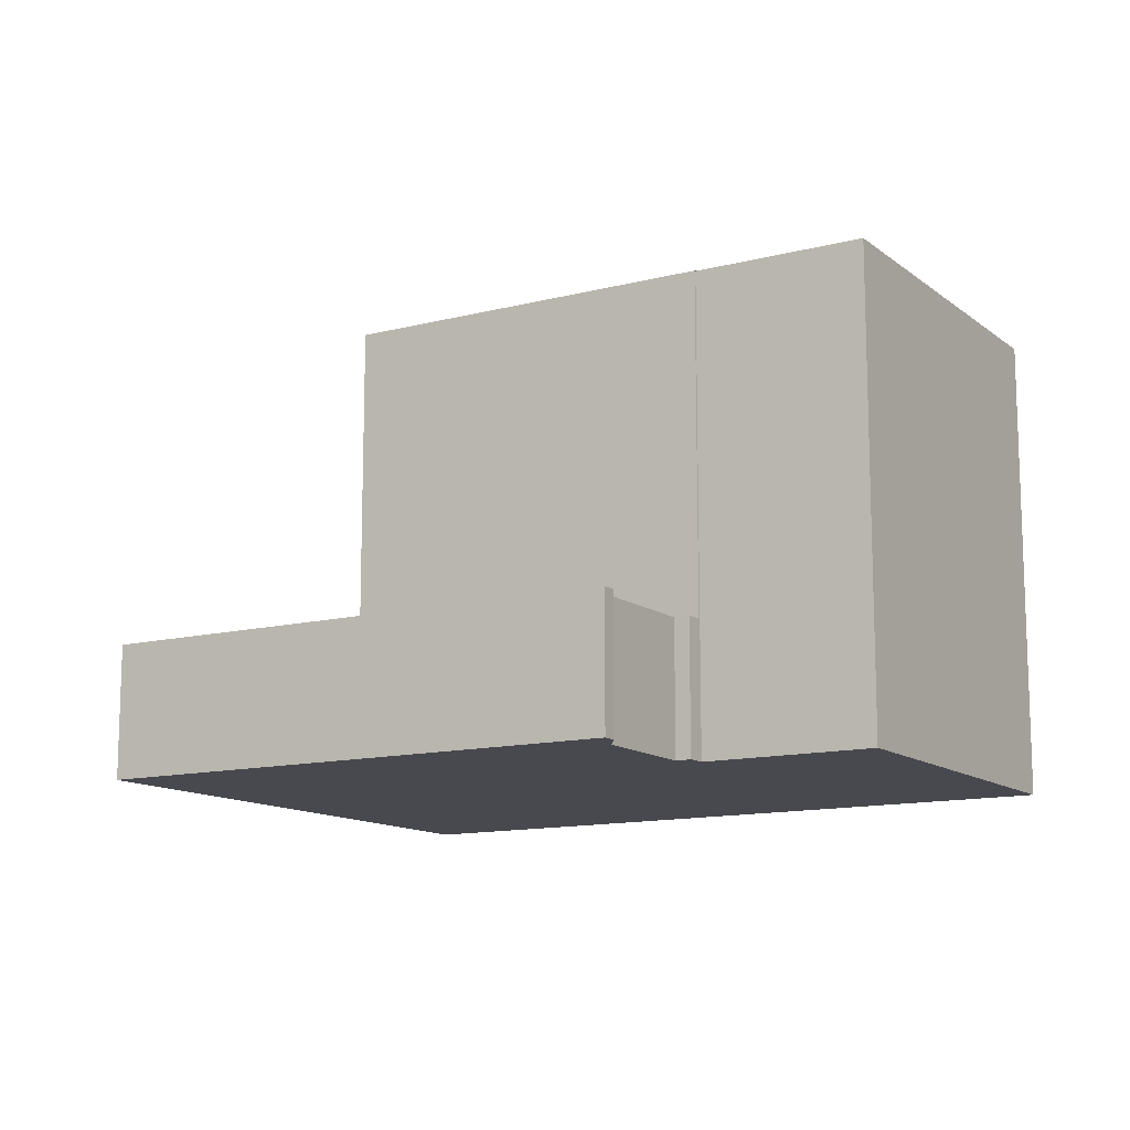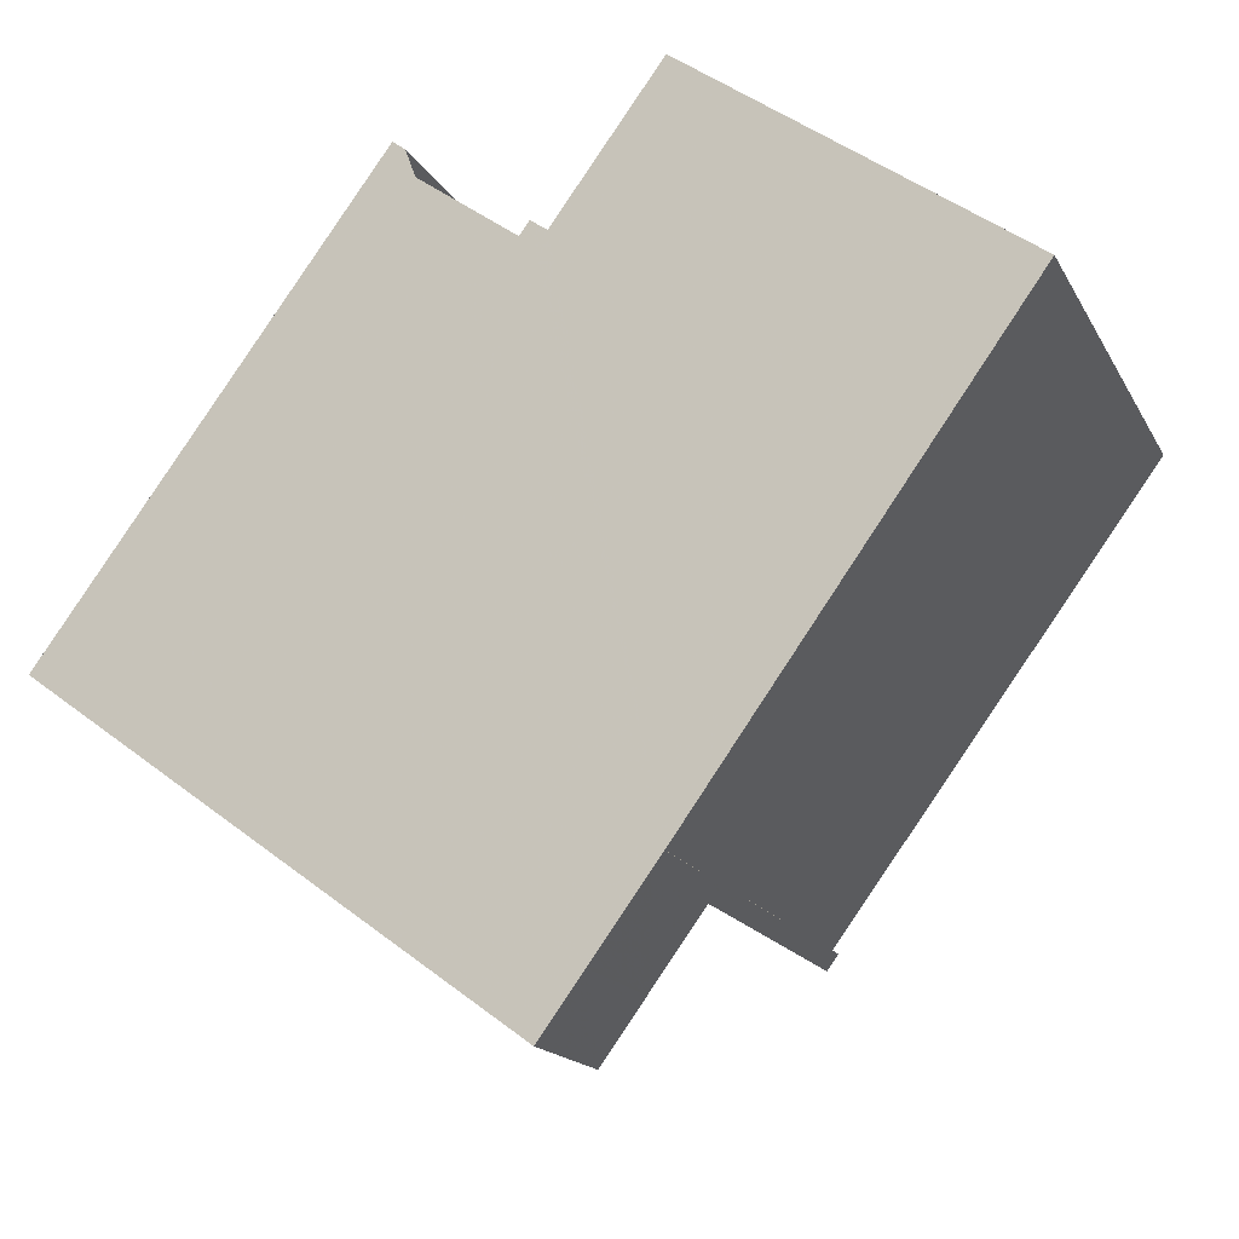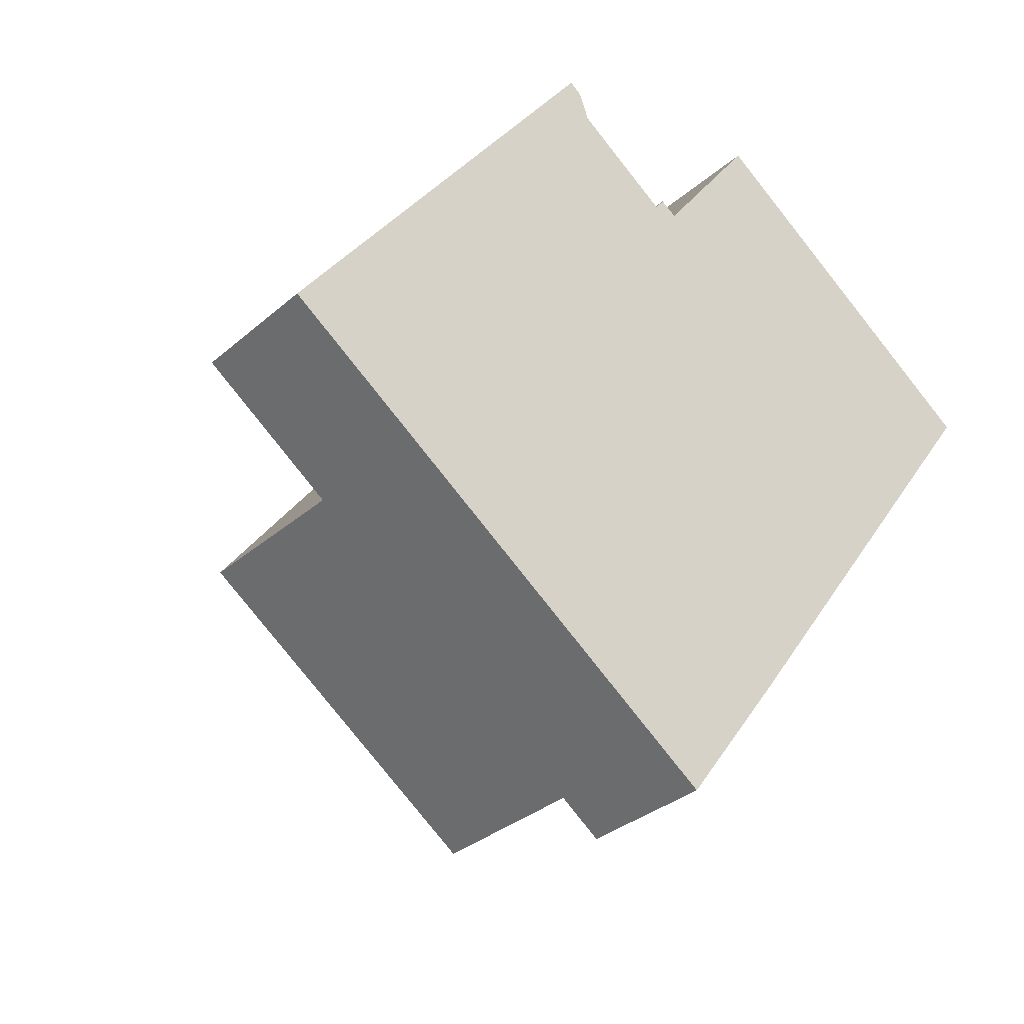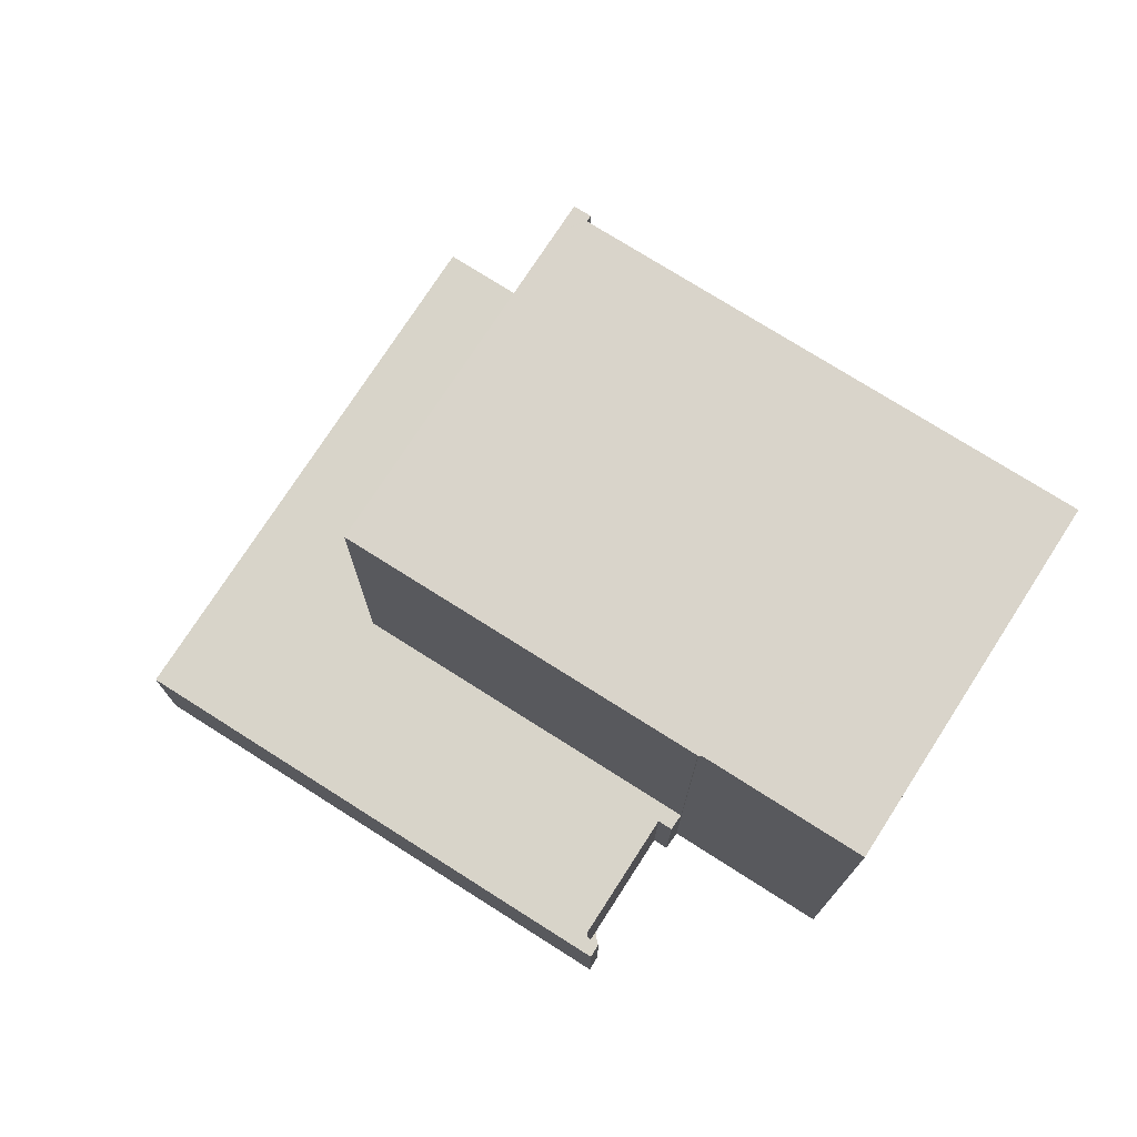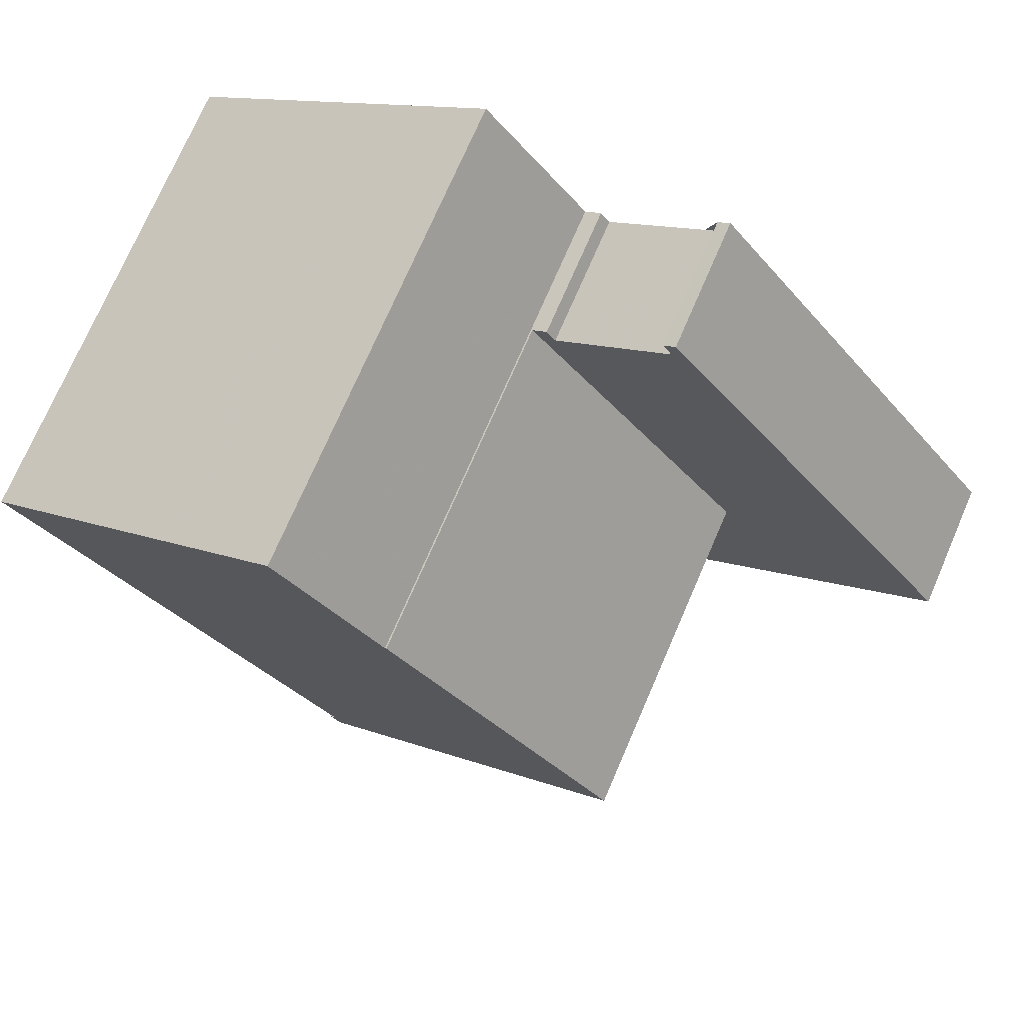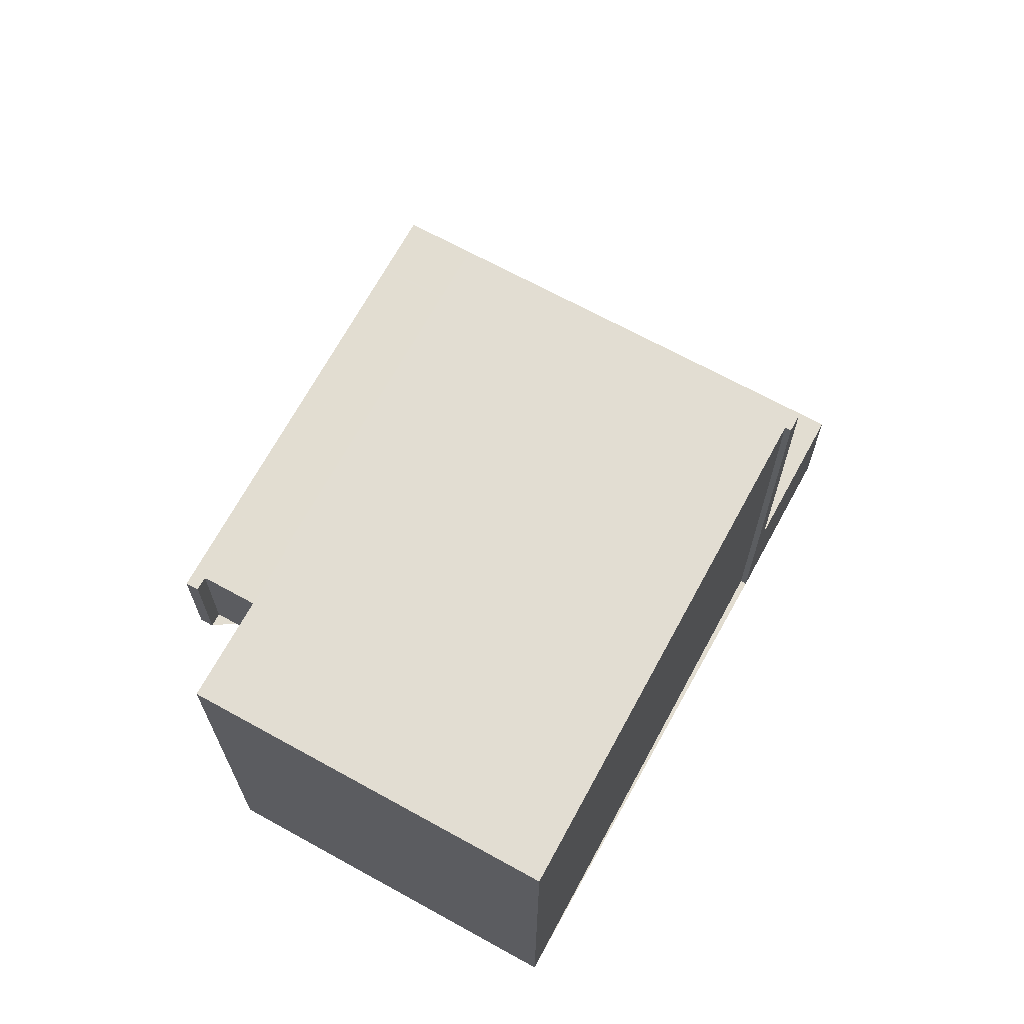
<metadata>
{"format":"obj","ext":"obj","renderer":"f3d","projection":"perspective","resolution":1024,"background":"white","views":[{"elev":-12.6,"azim":157.2,"up":"+Z"},{"elev":-16.8,"azim":-159.7,"up":"+Y"},{"elev":-32.4,"azim":140.2,"up":"+Y"},{"elev":75.1,"azim":158.9,"up":"+Z"},{"elev":73.8,"azim":23.4,"up":"+Y"},{"elev":68.4,"azim":-115.0,"up":"+Z"}]}
</metadata>
<code>
v -1389 -1840 7.957
v -1389 -1840 7.958
v -1394 -1832 7.977
v -1389 -1828 8.004
v -1387 -1831 7.998
v -1387 -1842 2.299
v -1387 -1831 2.253
v -1387 -1831 2.253
v -1385 -1830 2.24
v -1385 -1829 2.24
v -1385 -1829 2.239
v -1379 -1836 2.246
v -1387 -1831 7.998
v -1389 -1840 7.958
v -1389 -1840 7.957
v -1383 -1836 7.984
v -1389 -1840 7.957
v -1392 -1835 7.97
v -1387 -1831 7.998
v -1387 -1831 7.998
v -1389 -1840 7.957
v -1387 -1831 2.255
v -1382 -1838 2.263
v -1387 -1842 2.299
v -1387 -1831 2.255
v -1389 -1840 2.297
v -1383 -1836 2.26
v -1387 -1831 2.255
v -1386 -1833 2.257
v -1385 -1833 2.257
v -1383 -1836 7.984
v -1383 -1836 2.26
v -1389 -1840 7.957
v -1389 -1840 2.296
v -1389 -1840 2.297
v -1389 -1840 2.296
v -1383 -1836 7.984
v -1383 -1836 2.26
v -1381 -1834 2.244
v -1387 -1831 7.998
v -1387 -1831 2.255
v -1387 -1831 2.253
v -1385 -1829 2.24
v -1385 -1829 2.239
v -1385 -1829 2.239
v -1385 -1829 2.239
v -1381 -1834 2.244
v -1379 -1837 2.246
v -1394 -1832 7.977
v -1389 -1829 8.004
v -1386 -1833 7.993
v -1383 -1831 2.241
v -1383 -1831 2.241
v -1391 -1837 7.966
v -1386 -1833 7.993
v -1386 -1833 2.257
v -1383 -1832 2.241
v -1383 -1832 2.241
v -1385 -1833 7.991
v -1385 -1833 7.991
v -1391 -1837 7.964
v -1385 -1833 2.257
v -1390 -1837 7.966
v -1388 -1840 7.959
v -1388 -1840 2.294
v -1394 -1832 7.979
v -1394 -1832 7.979
v -1392 -1835 7.972
v -1391 -1836 7.968
v -1387 -1842 2.296
v -1388 -1840 7.959
v -1388 -1840 2.294
v -1386 -1834 7.986
v -1384 -1837 7.979
v -1384 -1837 2.267
v -1390 -1829 7.999
v -1390 -1829 7.999
v -1388 -1832 7.992
v -1387 -1834 7.988
v -1383 -1839 2.27
v -1384 -1837 7.979
v -1384 -1837 2.267
v -1383 -1839 2.27
v -1387 -1842 2.296
v -1382 -1838 2.263
v -1379 -1836 2.246
v -1379 -1836 2.246
v -1387 -1842 2.299
v -1387 -1842 2.299
v -1387 -1834 7.984
v -1385 -1837 7.976
v -1385 -1837 2.271
v -1390 -1830 7.996
v -1390 -1830 7.996
v -1389 -1832 7.99
v -1387 -1834 7.985
v -1383 -1839 2.273
v -1385 -1837 7.976
v -1385 -1837 2.271
v -1383 -1839 2.273
v -1387 -1835 7.981
v -1385 -1838 7.974
v -1385 -1838 2.275
v -1391 -1830 7.993
v -1391 -1830 7.993
v -1389 -1833 7.987
v -1388 -1834 7.982
v -1384 -1840 2.277
v -1385 -1838 7.974
v -1385 -1838 2.275
v -1384 -1840 2.277
v -1387 -1841 2.295
v -1384 -1839 2.276
v -1383 -1838 2.269
v -1382 -1837 2.262
v -1384 -1838 2.272
v -1380 -1836 2.245
v -1380 -1836 2.245
v -1388 -1841 2.298
v -1388 -1841 2.298
v -1389 -1836 7.971
v -1387 -1839 7.963
v -1387 -1839 2.288
v -1393 -1831 7.983
v -1393 -1831 7.983
v -1391 -1834 7.977
v -1390 -1836 7.972
v -1386 -1840 2.289
v -1386 -1841 2.29
v -1387 -1839 7.963
v -1387 -1839 2.288
v -1386 -1841 2.29
v -1390 -1837 7.969
v -1388 -1839 7.962
v -1388 -1839 2.29
v -1393 -1832 7.982
v -1393 -1832 7.982
v -1391 -1834 7.975
v -1390 -1836 7.971
v -1387 -1840 2.291
v -1386 -1841 2.292
v -1388 -1839 7.962
v -1388 -1839 2.29
v -1386 -1841 2.292
v -1387 -1840 2.291
v -1387 -1841 2.295
v -1382 -1837 2.262
v -1383 -1838 2.269
v -1384 -1838 2.272
v -1385 -1839 2.276
v -1380 -1836 2.245
v -1380 -1836 2.245
v -1388 -1841 2.298
v -1388 -1841 2.298
v -1386 -1840 2.289
v -1389 -1840 7.958
v -1389 -1840 7.957
v -1389 -1840 0
v -1389 -1840 8.882e-16
v -1391 -1837 7.964
v -1389 -1840 7.958
v -1389 -1840 -8.882e-16
v -1391 -1837 -8.882e-16
v -1394 -1832 7.979
v -1394 -1832 7.977
v -1394 -1832 0
v -1394 -1832 0
v -1389 -1829 8.004
v -1389 -1828 8.004
v -1389 -1828 0
v -1389 -1829 0
v -1387 -1831 7.998
v -1387 -1831 7.998
v -1387 -1831 0
v -1387 -1831 0
v -1387 -1842 2.299
v -1387 -1842 2.299
v -1387 -1842 0
v -1387 -1842 0
v -1387 -1831 2.253
v -1387 -1831 2.253
v -1387 -1831 0
v -1387 -1831 0
v -1385 -1830 2.24
v -1387 -1831 2.253
v -1387 -1831 0
v -1385 -1830 -4.441e-16
v -1385 -1829 2.24
v -1385 -1830 2.24
v -1385 -1830 -4.441e-16
v -1385 -1829 0
v -1385 -1829 2.239
v -1385 -1829 2.24
v -1385 -1829 0
v -1385 -1829 0
v -1385 -1829 2.239
v -1385 -1829 2.239
v -1385 -1829 0
v -1385 -1829 0
v -1379 -1837 2.246
v -1379 -1836 2.246
v -1379 -1836 -4.441e-16
v -1379 -1837 0
v -1389 -1840 7.958
v -1389 -1840 7.958
v -1389 -1840 8.882e-16
v -1389 -1840 -8.882e-16
v -1389 -1840 7.957
v -1389 -1840 7.957
v -1389 -1840 -8.882e-16
v -1389 -1840 0
v -1394 -1832 7.977
v -1392 -1835 7.97
v -1392 -1835 -8.882e-16
v -1394 -1832 8.882e-16
v -1387 -1831 2.253
v -1387 -1831 2.255
v -1387 -1831 0
v -1387 -1831 0
v -1383 -1839 2.27
v -1382 -1838 2.263
v -1382 -1838 0
v -1383 -1839 0
v -1387 -1842 2.299
v -1387 -1842 2.299
v -1387 -1842 0
v -1387 -1842 0
v -1380 -1836 2.245
v -1381 -1834 2.244
v -1381 -1834 0
v -1380 -1836 4.441e-16
v -1387 -1831 2.253
v -1387 -1831 2.253
v -1387 -1831 0
v -1387 -1831 0
v -1385 -1829 2.24
v -1385 -1829 2.24
v -1385 -1829 0
v -1385 -1829 0
v -1383 -1831 2.241
v -1385 -1829 2.239
v -1385 -1829 0
v -1383 -1831 4.441e-16
v -1385 -1829 2.239
v -1385 -1829 2.239
v -1385 -1829 0
v -1385 -1829 0
v -1382 -1838 2.263
v -1379 -1837 2.246
v -1379 -1837 0
v -1382 -1838 0
v -1394 -1832 7.977
v -1394 -1832 7.977
v -1394 -1832 8.882e-16
v -1394 -1832 0
v -1387 -1831 7.998
v -1389 -1829 8.004
v -1389 -1829 0
v -1387 -1831 0
v -1383 -1832 2.241
v -1383 -1831 2.241
v -1383 -1831 4.441e-16
v -1383 -1832 0
v -1392 -1835 7.97
v -1391 -1837 7.966
v -1391 -1837 0
v -1392 -1835 -8.882e-16
v -1381 -1834 2.244
v -1383 -1832 2.241
v -1383 -1832 0
v -1381 -1834 0
v -1391 -1837 7.966
v -1391 -1837 7.964
v -1391 -1837 -8.882e-16
v -1391 -1837 0
v -1393 -1832 7.982
v -1394 -1832 7.979
v -1394 -1832 0
v -1393 -1832 8.882e-16
v -1387 -1842 2.299
v -1387 -1842 2.296
v -1387 -1842 0
v -1387 -1842 0
v -1389 -1828 8.004
v -1390 -1829 7.999
v -1390 -1829 0
v -1389 -1828 0
v -1383 -1839 2.273
v -1383 -1839 2.27
v -1383 -1839 0
v -1383 -1839 0
v -1379 -1836 2.246
v -1379 -1836 2.246
v -1379 -1836 0
v -1379 -1836 -4.441e-16
v -1388 -1841 2.298
v -1387 -1842 2.299
v -1387 -1842 0
v -1388 -1841 0
v -1390 -1829 7.999
v -1390 -1830 7.996
v -1390 -1830 8.882e-16
v -1390 -1829 0
v -1384 -1840 2.277
v -1383 -1839 2.273
v -1383 -1839 0
v -1384 -1840 0
v -1390 -1830 7.996
v -1391 -1830 7.993
v -1391 -1830 8.882e-16
v -1390 -1830 8.882e-16
v -1386 -1841 2.29
v -1384 -1840 2.277
v -1384 -1840 0
v -1386 -1841 0
v -1379 -1836 2.246
v -1380 -1836 2.245
v -1380 -1836 0
v -1379 -1836 0
v -1388 -1841 2.298
v -1388 -1841 2.298
v -1388 -1841 0
v -1388 -1841 0
v -1391 -1830 7.993
v -1393 -1831 7.983
v -1393 -1831 0
v -1391 -1830 8.882e-16
v -1386 -1841 2.292
v -1386 -1841 2.29
v -1386 -1841 0
v -1386 -1841 0
v -1393 -1831 7.983
v -1393 -1832 7.982
v -1393 -1832 8.882e-16
v -1393 -1831 0
v -1387 -1842 2.296
v -1386 -1841 2.292
v -1386 -1841 0
v -1387 -1842 0
v -1380 -1836 2.245
v -1380 -1836 2.245
v -1380 -1836 4.441e-16
v -1380 -1836 0
v -1389 -1840 2.297
v -1388 -1841 2.298
v -1388 -1841 0
v -1389 -1840 0
v -1387 -1842 0
v -1389 -1840 0
v -1389 -1840 0
v -1394 -1832 0
v -1389 -1828 0
v -1387 -1831 0
v -1387 -1831 0
v -1387 -1831 0
v -1385 -1830 0
v -1385 -1829 0
v -1385 -1829 0
v -1379 -1836 0
f 120 88 89 119
f 63 61 54 69
f 17 1 14 15
f 68 18 49 67
f 34 26 21 33
f 117 87 85 115
f 112 84 88 120
f 40 20 25 28
f 72 34 33 71
f 62 56 52 58
f 51 40 28 29
f 41 22 7 42
f 46 43 10 45
f 45 11 44 46
f 118 86 87 117
f 58 52 53 57
f 67 49 3 66
f 30 27 37 59
f 52 46 44 53
f 69 54 18 68
f 56 41 42 8 9 43 46 52
f 57 39 47 58
f 59 51 29 30
f 64 15 14 2 61 63
f 58 47 38 62
f 134 64 63 133
f 137 67 66 136
f 139 69 68 138
f 133 63 69 139
f 138 68 67 137
f 141 84 112 140
f 143 72 71 142
f 73 60 16 74
f 76 4 50 77
f 78 19 55 79
f 79 55 60 73
f 77 50 5 13 19 78
f 115 85 83 114
f 81 31 32 82
f 144 70 84 141
f 85 23 80 83
f 86 12 48 87
f 88 24 6 89
f 87 48 23 85
f 84 70 24 88
f 90 73 74 91
f 93 76 77 94
f 95 78 79 96
f 96 79 73 90
f 94 77 78 95
f 114 83 97 116
f 98 81 82 99
f 97 83 80 100
f 101 90 91 102
f 104 93 94 105
f 106 95 96 107
f 107 96 90 101
f 105 94 95 106
f 116 97 108 113
f 109 98 99 110
f 108 97 100 111
f 146 65 135 145
f 148 75 38 147
f 149 92 75 148
f 150 103 92 149
f 152 47 39 151
f 154 35 36 153
f 147 38 47 152
f 153 36 65 146
f 121 101 102 122
f 124 104 105 125
f 126 106 107 127
f 127 107 101 121
f 125 105 106 126
f 128 113 108 129
f 130 109 110 131
f 129 108 111 132
f 155 123 103 150
f 133 121 122 134
f 136 124 125 137
f 138 126 127 139
f 139 127 121 133
f 137 125 126 138
f 140 128 129 141
f 142 130 131 143
f 141 129 132 144
f 145 135 123 155
f 145 140 112 146
f 147 115 114 148
f 148 114 116 149
f 149 116 113 150
f 151 118 117 152
f 153 120 119 154
f 152 117 115 147
f 146 112 120 153
f 150 113 128 155
f 155 128 140 145
f 157 158 159 156
f 161 162 163 160
f 165 166 167 164
f 169 170 171 168
f 173 174 175 172
f 177 178 179 176
f 181 182 183 180
f 185 186 187 184
f 189 190 191 188
f 193 194 195 192
f 197 198 199 196
f 201 202 203 200
f 205 206 207 204
f 209 210 211 208
f 213 214 215 212
f 217 218 219 216
f 221 222 223 220
f 225 226 227 224
f 229 230 231 228
f 233 234 235 232
f 237 238 239 236
f 241 242 243 240
f 245 246 247 244
f 249 250 251 248
f 253 254 255 252
f 257 258 259 256
f 261 262 263 260
f 265 266 267 264
f 269 270 271 268
f 273 274 275 272
f 277 278 279 276
f 281 282 283 280
f 285 286 287 284
f 289 290 291 288
f 293 294 295 292
f 297 298 299 296
f 301 302 303 300
f 305 306 307 304
f 309 310 311 308
f 313 314 315 312
f 317 318 319 316
f 321 322 323 320
f 325 326 327 324
f 329 330 331 328
f 333 334 335 332
f 337 338 339 336
f 341 342 343 340
f 345 346 347 344
f 349 350 351 352 353 354 355 356 357 358 359 348

</code>
